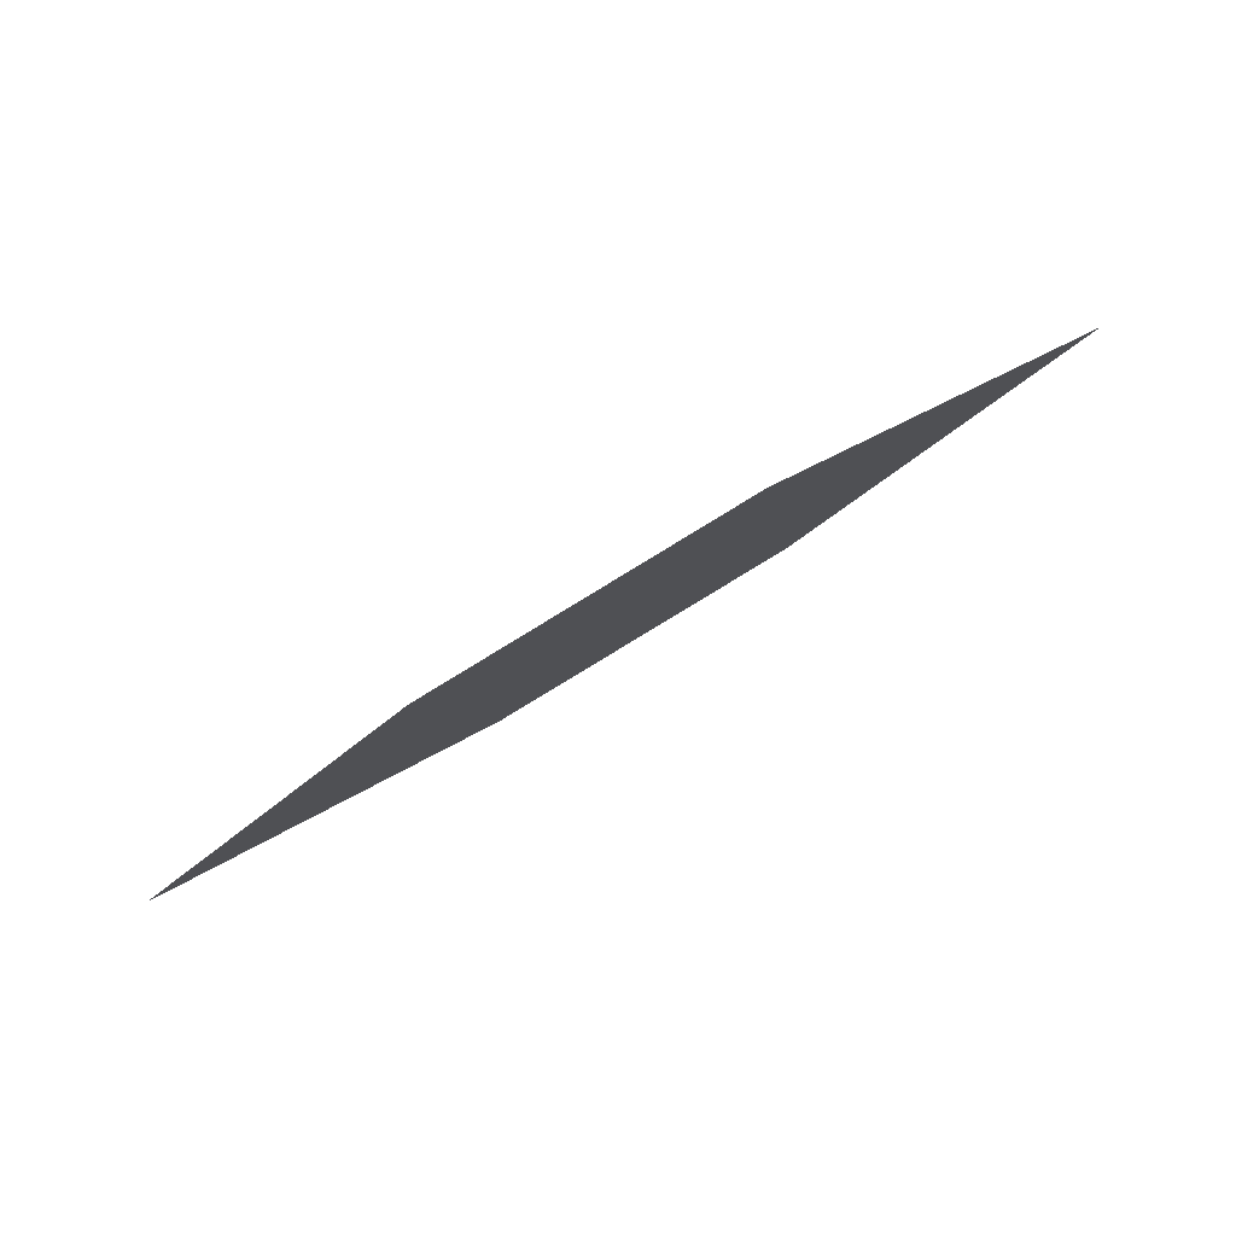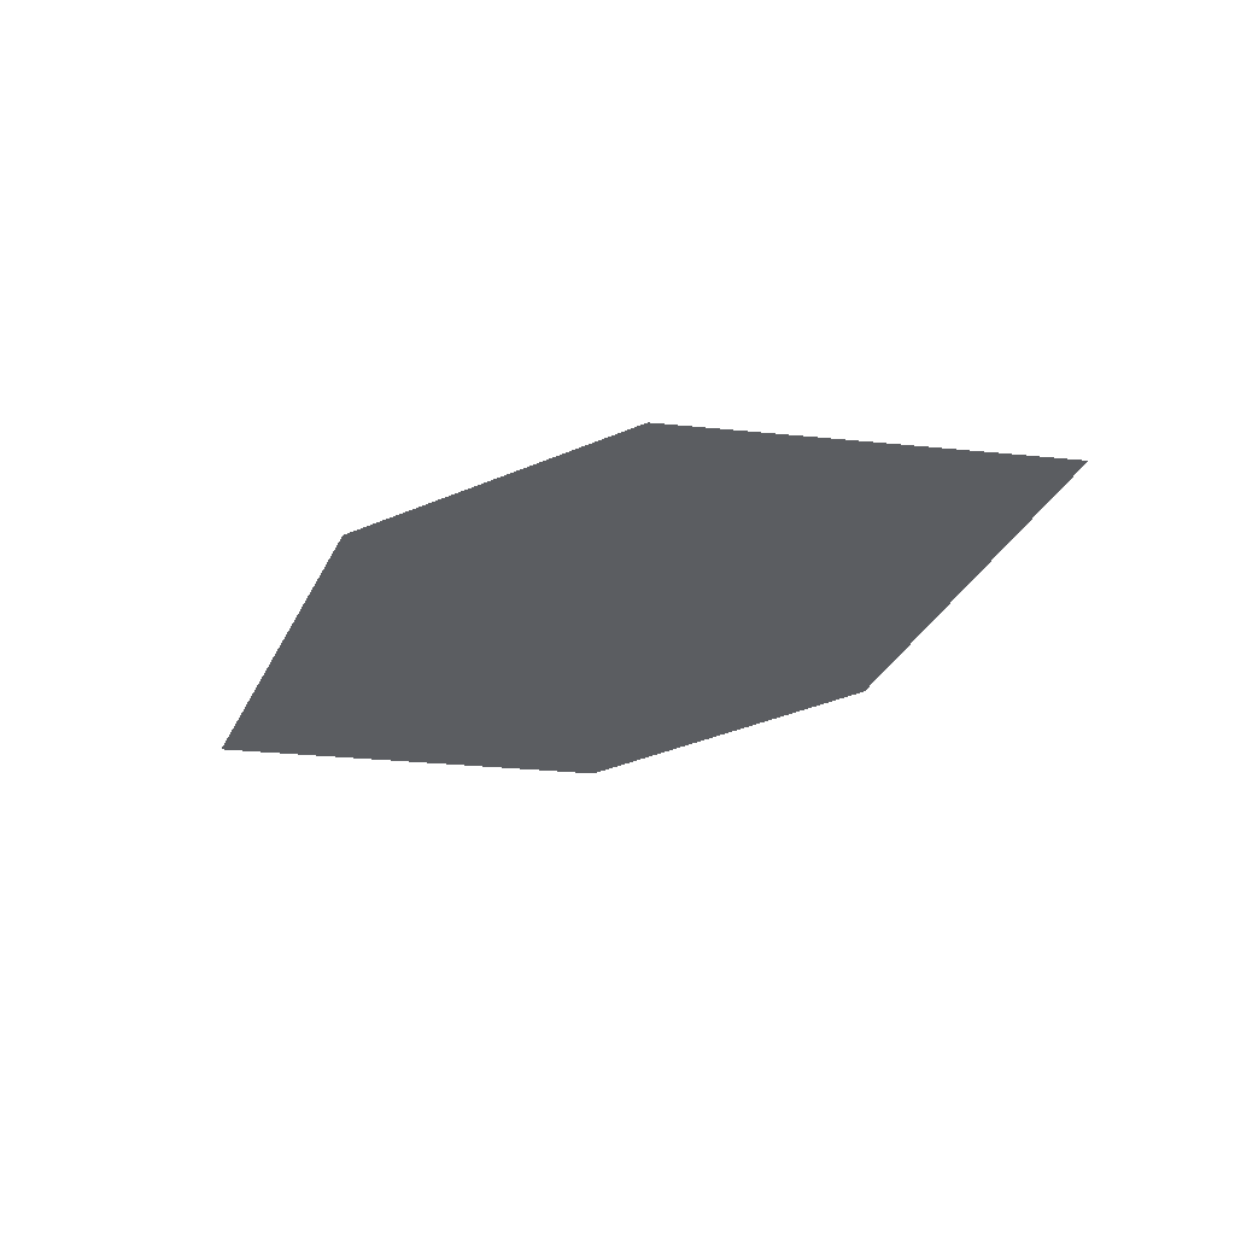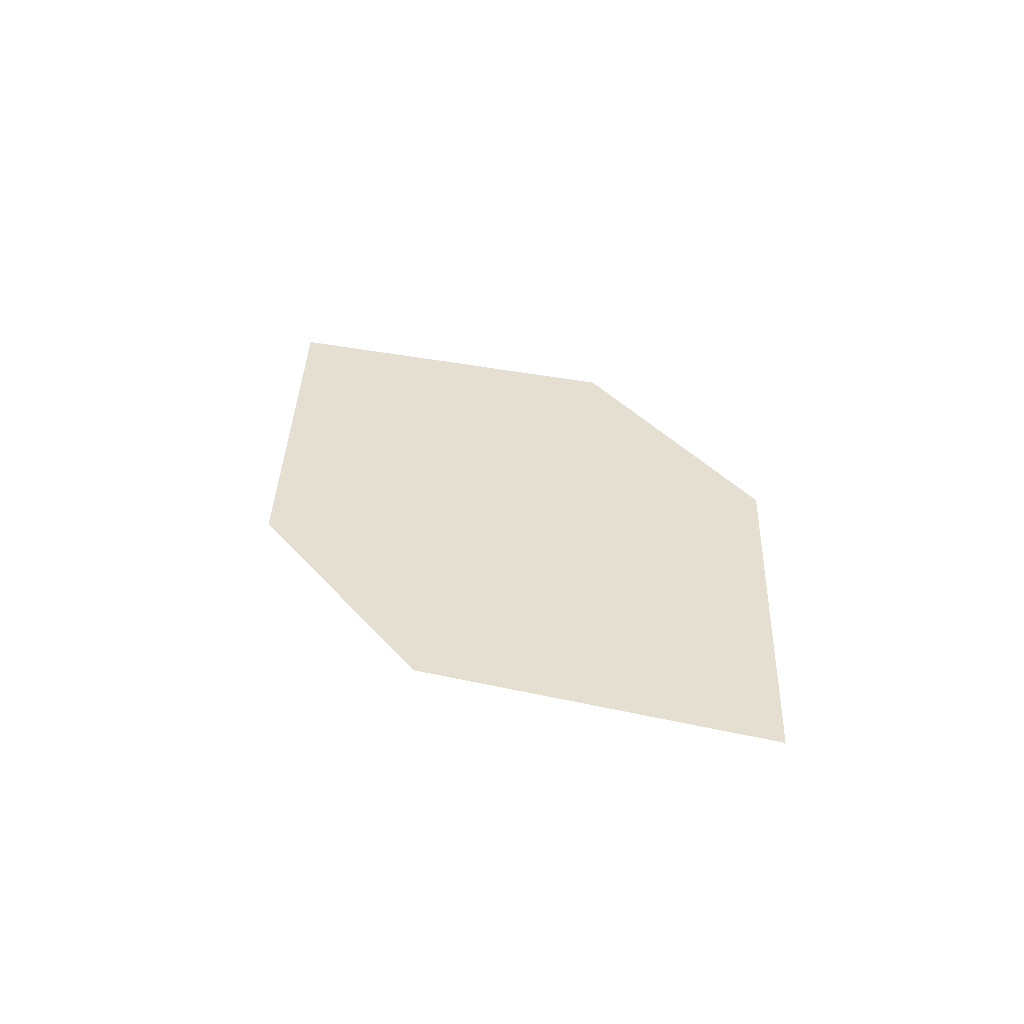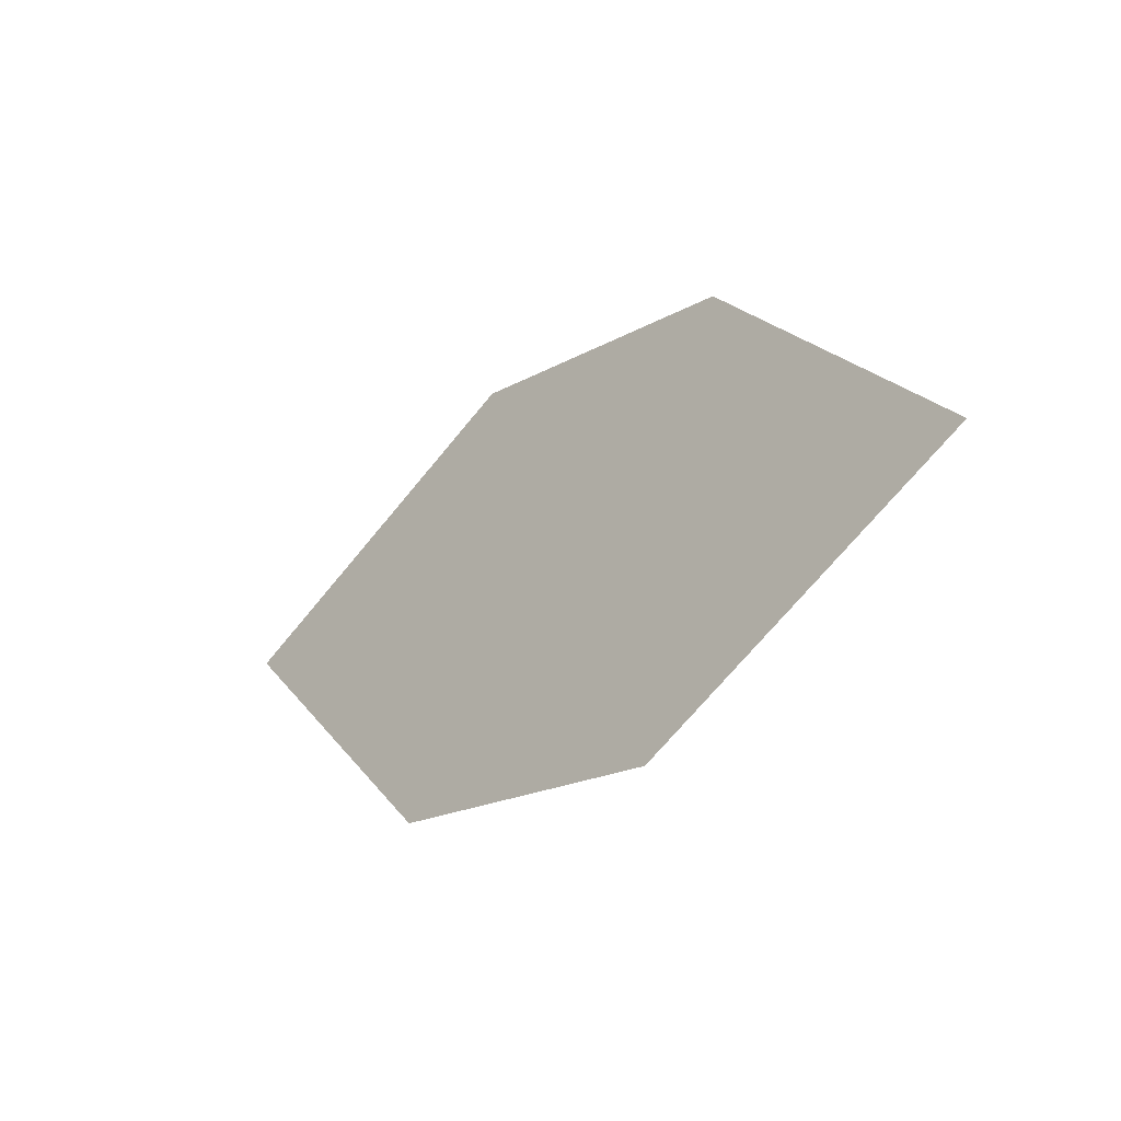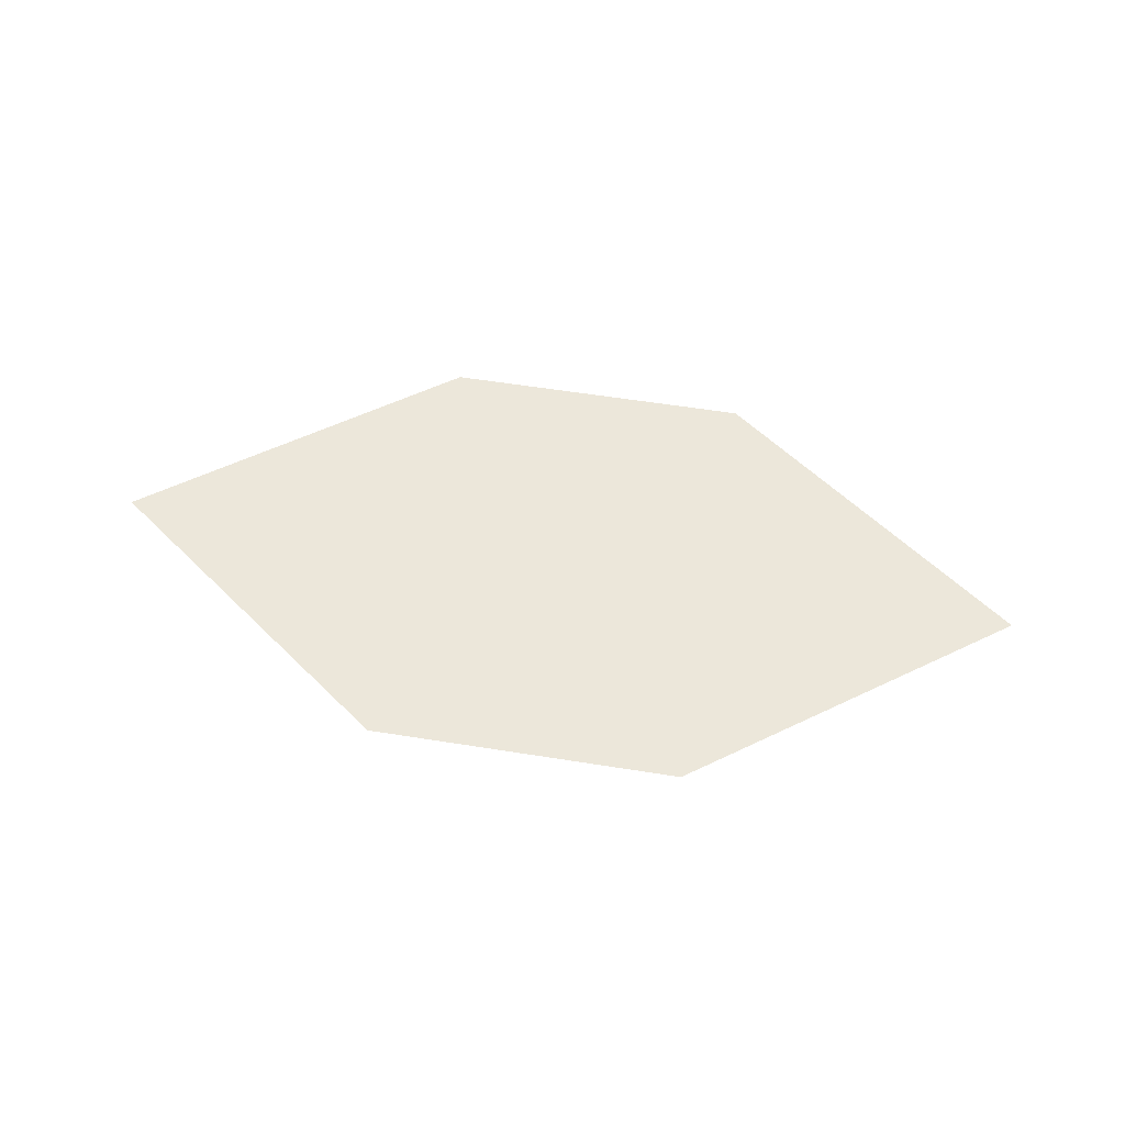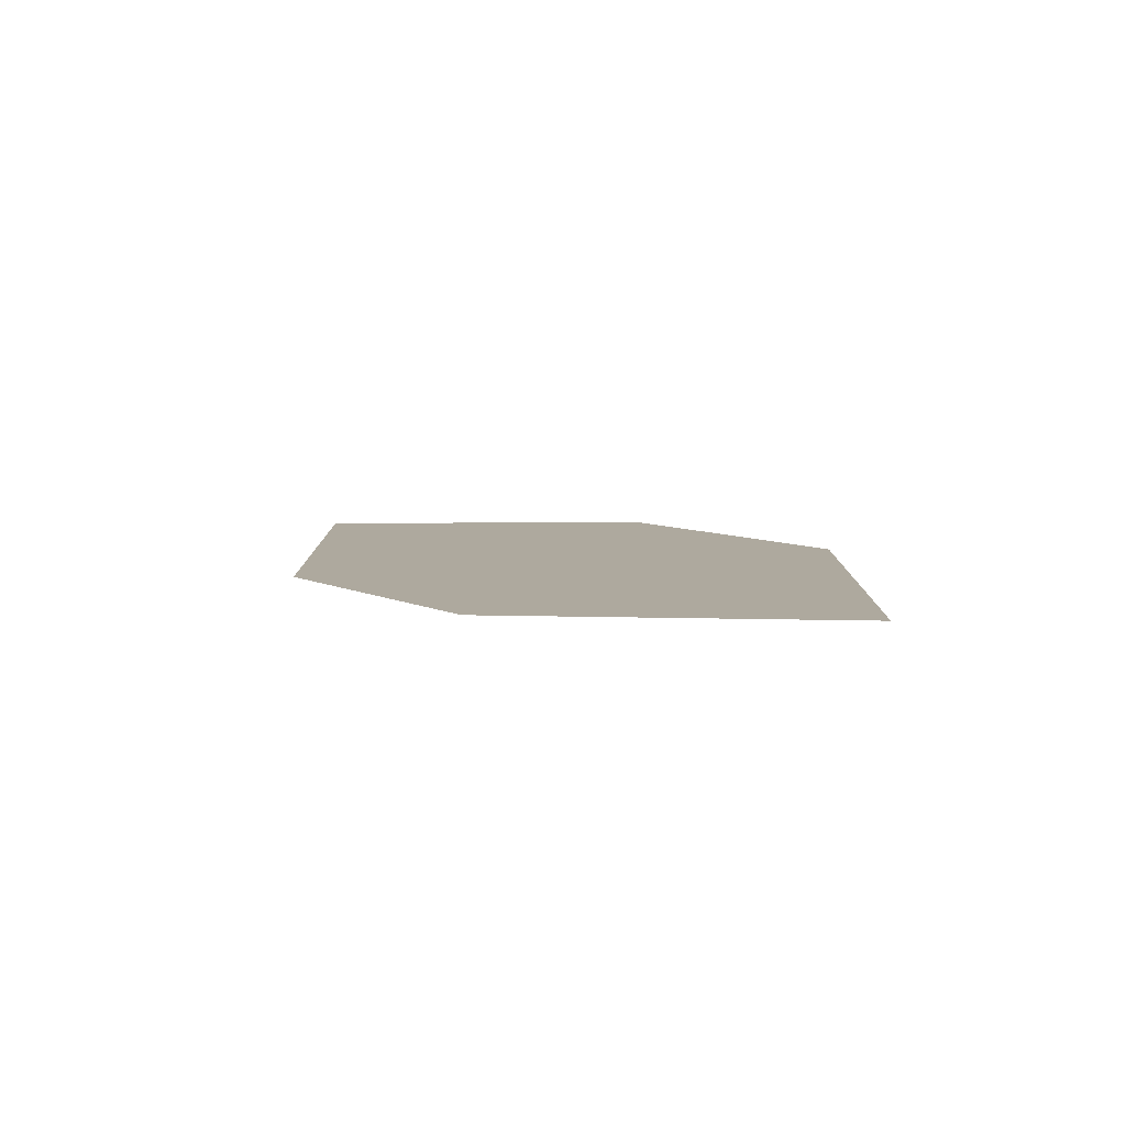
<metadata>
{"format":"obj","ext":"obj","renderer":"f3d","projection":"perspective","resolution":1024,"background":"white","views":[{"elev":78.5,"azim":-29.0,"up":"+Y"},{"elev":-40.1,"azim":37.2,"up":"+Z"},{"elev":34.7,"azim":63.9,"up":"+Z"},{"elev":-30.5,"azim":-131.9,"up":"+Y"},{"elev":50.3,"azim":18.2,"up":"+Z"},{"elev":6.3,"azim":61.8,"up":"+Z"}]}
</metadata>
<code>
o leaves.153
v -0.08103 0.02101 1.966
v -0.1347 0.04965 1.969
v -0.2255 -0.00124 1.969
v -0.1237 -0.02246 1.965
v -0.1719 -0.02988 1.965
v -0.1829 0.04223 1.97
f 1 2 6 3
f 1 3 5 4

</code>
